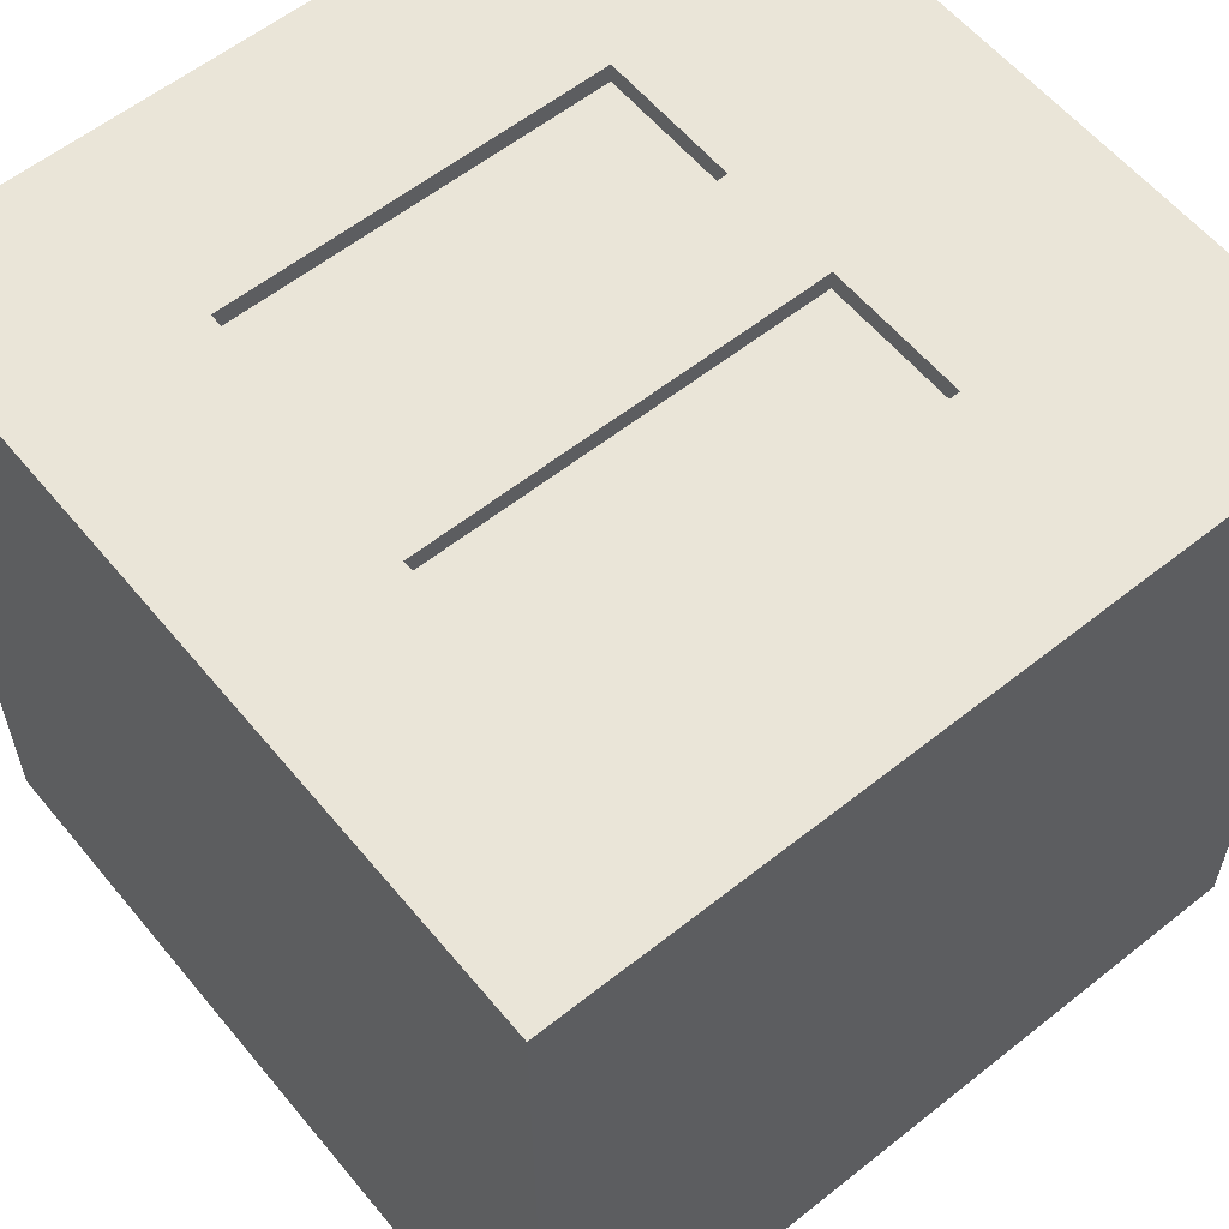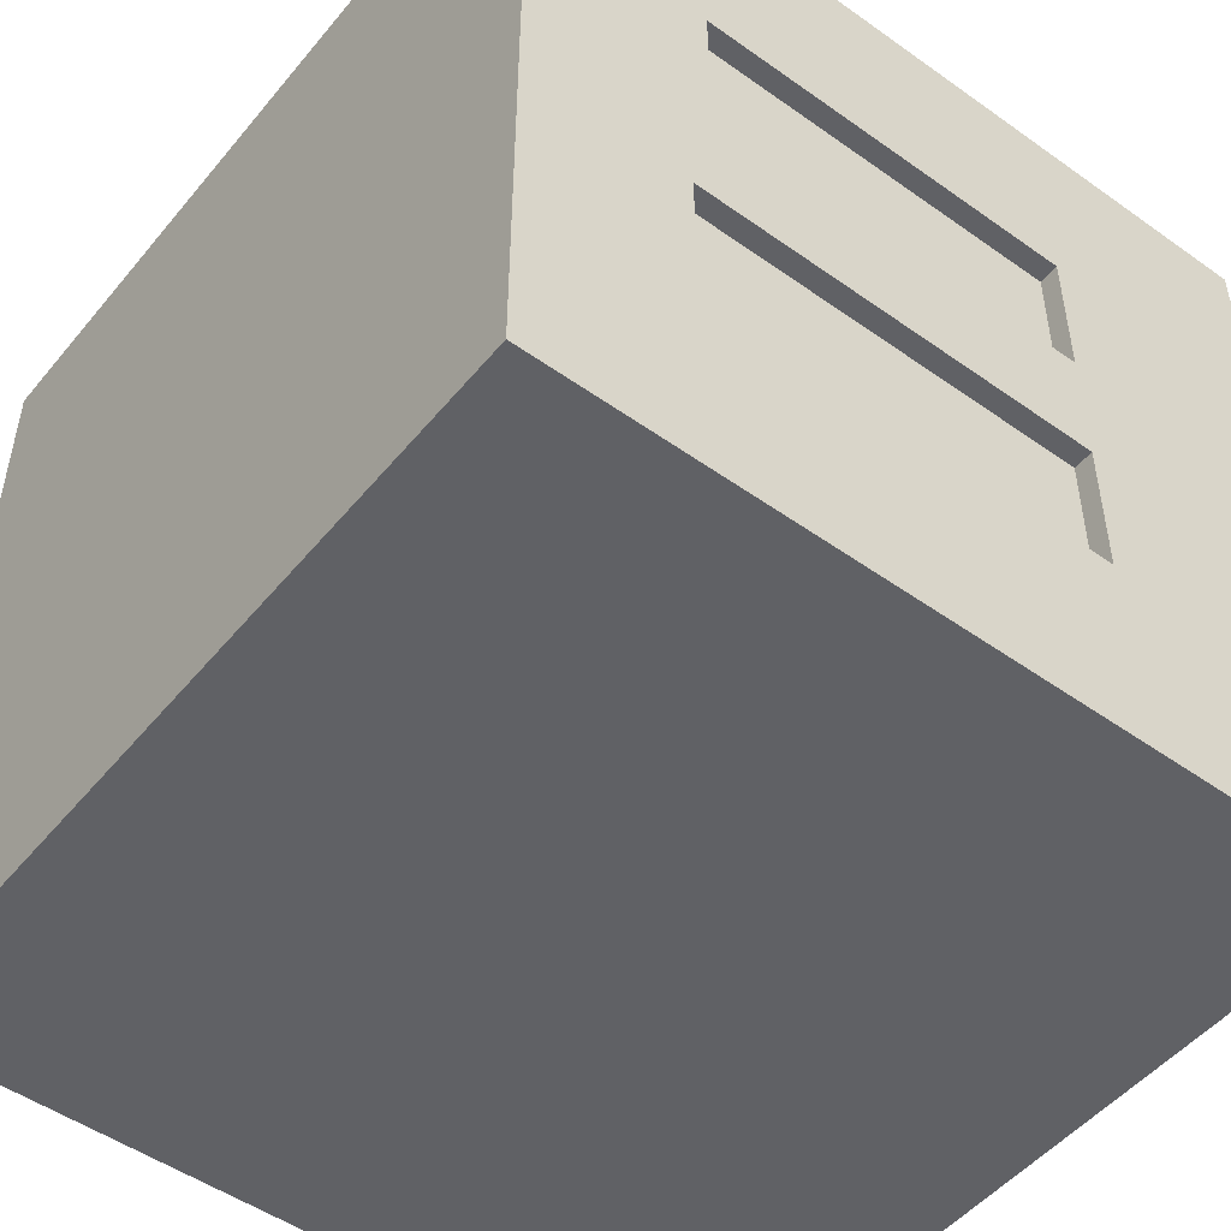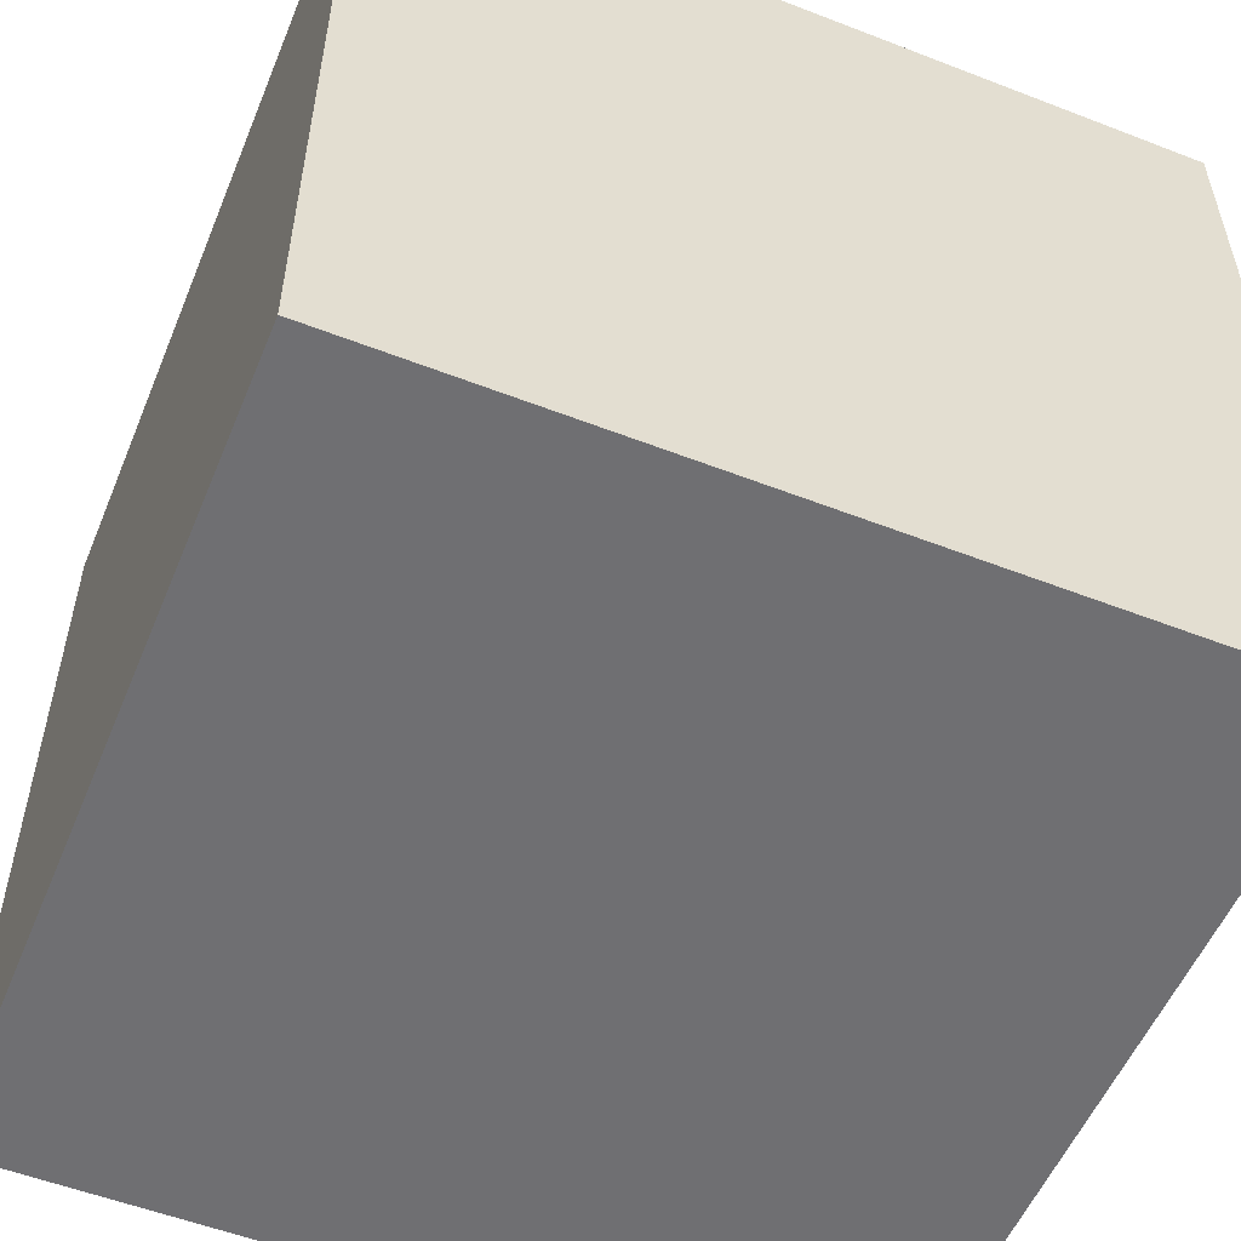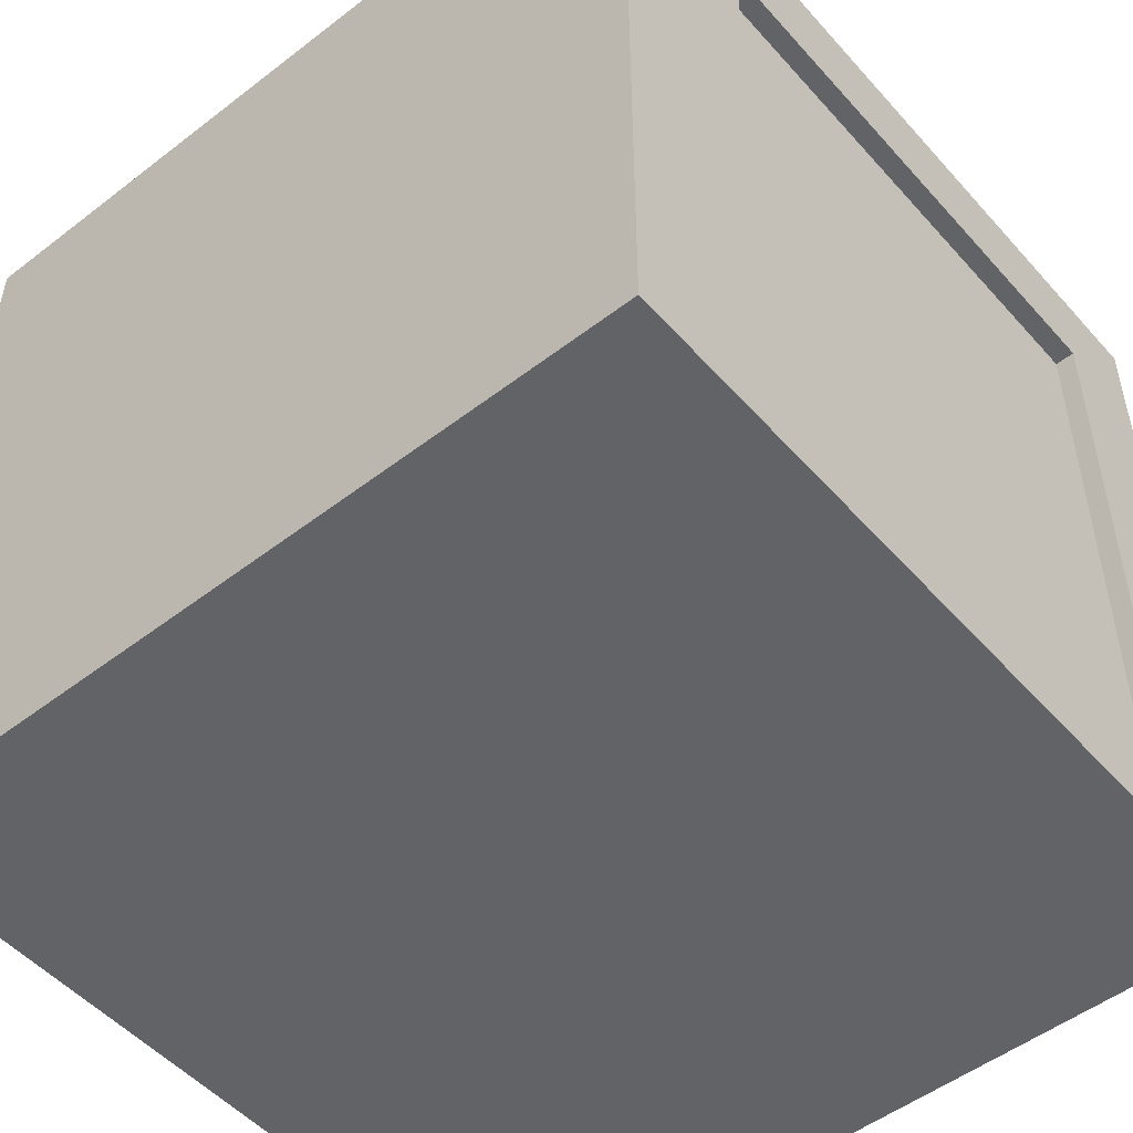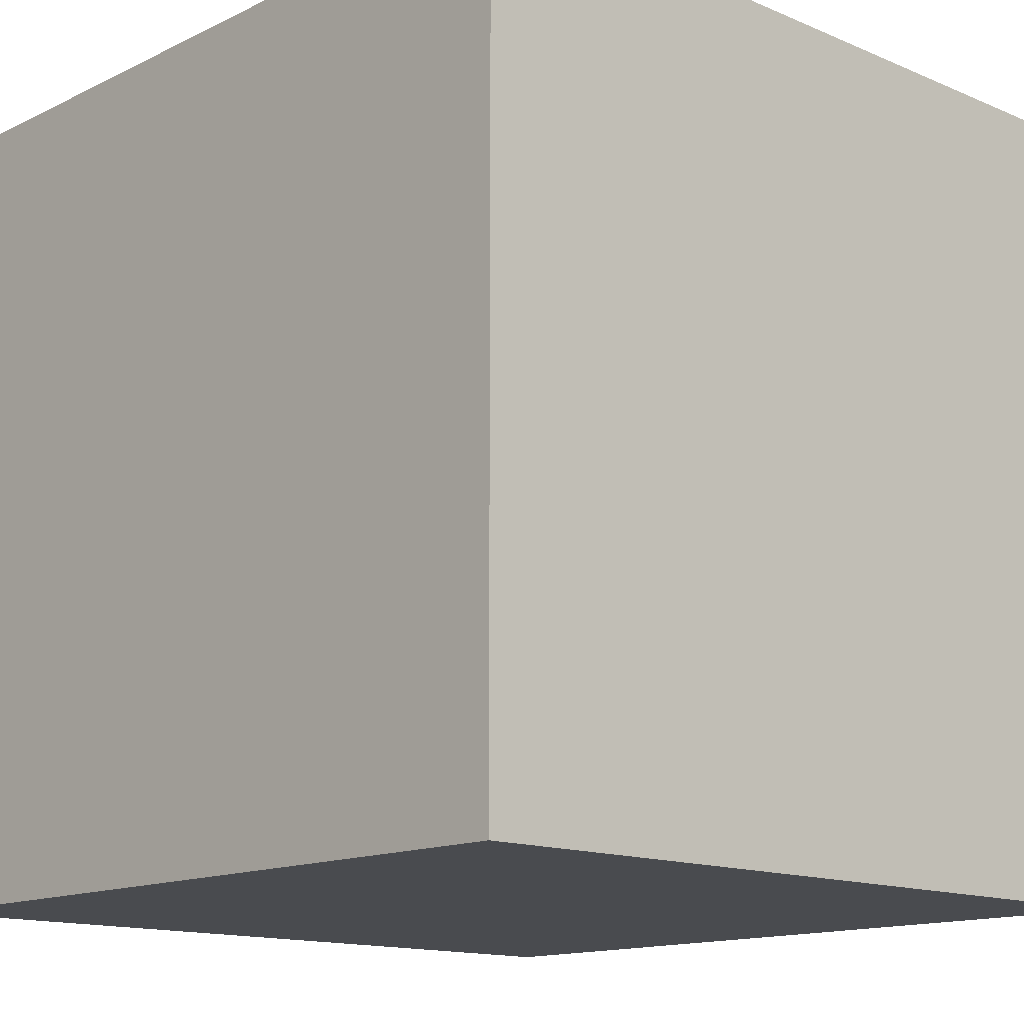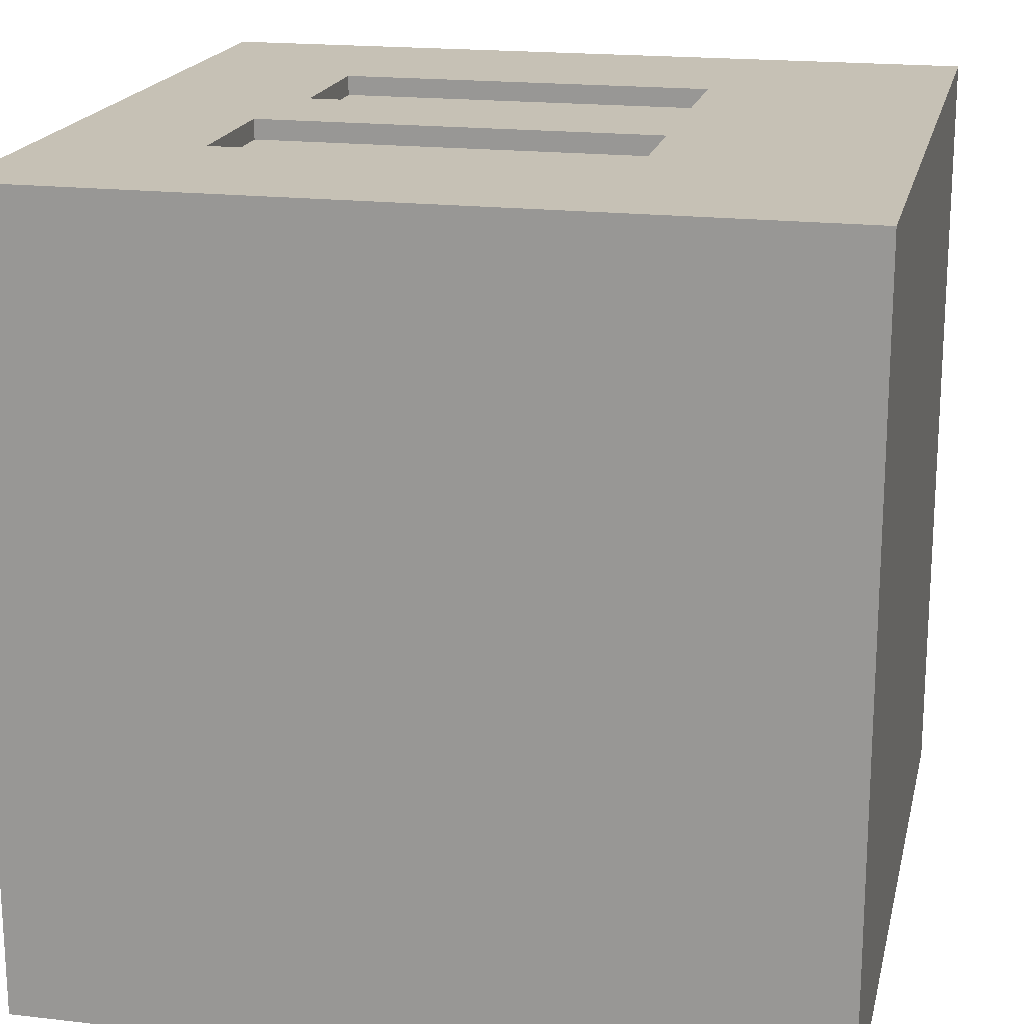
<metadata>
{"format":"obj","ext":"obj","renderer":"f3d","projection":"perspective","resolution":1024,"background":"white","views":[{"elev":58.8,"azim":140.7,"up":"+Y"},{"elev":-50.1,"azim":142.0,"up":"+Z"},{"elev":-54.7,"azim":-112.3,"up":"+Y"},{"elev":-51.0,"azim":-50.0,"up":"+Y"},{"elev":-14.0,"azim":-43.2,"up":"+Z"},{"elev":18.7,"azim":-167.5,"up":"+Y"}]}
</metadata>
<code>
o
v -2 0 2
v -2 0 -2
v -2 4 2
v -2 4 -2
v 1.1 3.9 1
v 1.1 3.9 0.3
v 1.1 4 1
v 1.1 4 0.3
v 1.2 3.9 -0.3
v 1.2 3.9 -1
v 1.2 4 -0.3
v 1.2 4 -1
v 1.5 0.5 2
v 1.5 0.5 1.9
v 1.5 3.5 2
v 1.5 3.5 1.9
v -1.2 0.5 2
v -1.2 0.5 1.9
v -1.2 3.5 2
v -1.2 3.5 1.9
v -0.8 3.9 1
v -0.8 3.9 0.3
v -0.8 3.9 -0.3
v -0.8 3.9 -1
v -0.8 4 1
v -0.8 4 0.3
v -0.8 4 -0.3
v -0.8 4 -1
v 2 0 2
v 2 0 -2
v 2 4 2
v 2 4 -2
v -2 0 2
v -2 4 2
v -1.2 0.5 2
v -1.2 3.5 2
v 1.5 0.5 2
v 1.5 3.5 2
v 2 0 2
v 2 4 2
v -1.2 0.5 1.9
v -1.2 3.5 1.9
v 1.5 0.5 1.9
v 1.5 3.5 1.9
v -0.8 3.9 0.3
v -0.8 4 0.3
v 1.1 3.9 0.3
v 1.1 4 0.3
v -0.8 3.9 -1
v -0.8 4 -1
v 1.2 3.9 -1
v 1.2 4 -1
v -0.8 3.9 1
v -0.8 4 1
v 1.1 3.9 1
v 1.1 4 1
v -0.8 3.9 -0.3
v -0.8 4 -0.3
v 1.2 3.9 -0.3
v 1.2 4 -0.3
v -2 0 -2
v -2 4 -2
v 2 0 -2
v 2 4 -2
v -2 0 2
v 2 0 2
v -2 0 -2
v 2 0 -2
v -1.2 3.5 2
v 1.5 3.5 2
v -1.2 3.5 1.9
v 1.5 3.5 1.9
v -1.2 0.5 2
v 1.5 0.5 2
v -1.2 0.5 1.9
v 1.5 0.5 1.9
v -0.8 3.9 1
v 1.1 3.9 1
v -0.8 3.9 0.3
v 1.1 3.9 0.3
v -0.8 3.9 -0.3
v 1.2 3.9 -0.3
v -0.8 3.9 -1
v 1.2 3.9 -1
v -2 4 2
v 2 4 2
v -0.8 4 1
v 1.1 4 1
v -0.8 4 0.3
v 1.1 4 0.3
v -0.8 4 -0.3
v 1.2 4 -0.3
v -0.8 4 -1
v 1.2 4 -1
v -2 4 -2
v 2 4 -2
f 3 2 1
f 4 2 3
f 7 6 5
f 8 6 7
f 11 10 9
f 12 10 11
f 15 14 13
f 16 14 15
f 17 18 19
f 19 18 20
f 21 22 25
f 25 22 26
f 23 24 27
f 27 24 28
f 29 30 31
f 31 30 32
f 35 34 33
f 36 34 35
f 37 35 33
f 38 34 36
f 39 37 33
f 39 38 37
f 40 34 38
f 40 38 39
f 43 42 41
f 44 42 43
f 47 46 45
f 48 46 47
f 51 50 49
f 52 50 51
f 53 54 55
f 55 54 56
f 57 58 59
f 59 58 60
f 61 62 63
f 63 62 64
f 67 66 65
f 68 66 67
f 71 70 69
f 72 70 71
f 73 74 75
f 75 74 76
f 77 78 79
f 79 78 80
f 81 82 83
f 83 82 84
f 85 86 87
f 87 86 88
f 85 87 89
f 88 86 90
f 85 89 91
f 89 90 91
f 90 86 92
f 91 90 92
f 85 91 93
f 92 86 94
f 85 93 95
f 93 94 95
f 94 86 96
f 95 94 96

</code>
